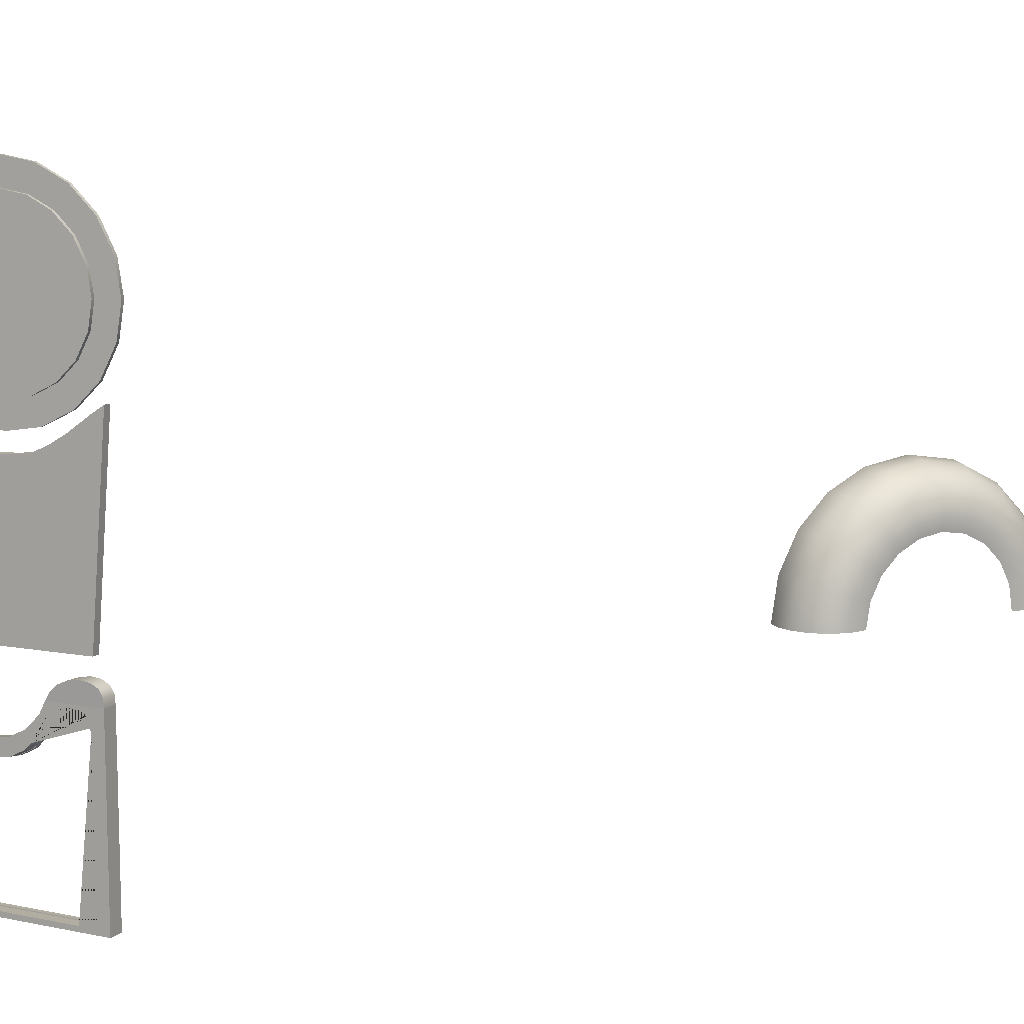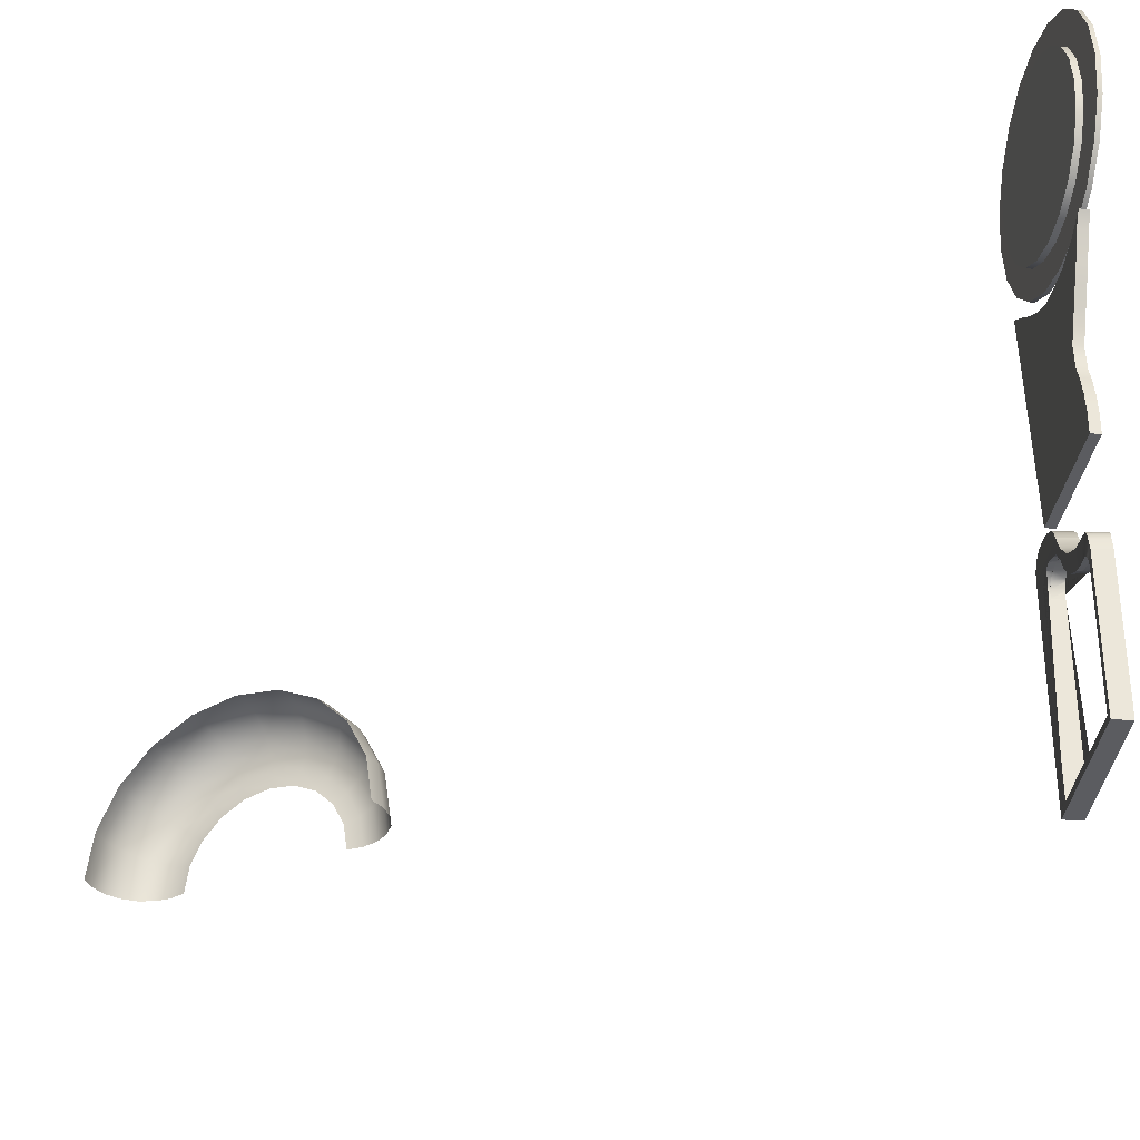
<metadata>
{"format":"obj","ext":"obj","renderer":"f3d","projection":"perspective","resolution":1024,"background":"white","views":[{"elev":10.5,"azim":61.7,"up":"+Y"},{"elev":-34.5,"azim":-62.1,"up":"+Y"}]}
</metadata>
<code>
g default
v 12.13 34.89 4.101
v 11.49 33.26 4.631
v 10.48 31.97 5.45
v 9.203 31.14 6.48
v 7.791 30.86 7.617
v 6.38 31.15 8.752
v 5.107 31.99 9.773
v 4.096 33.29 10.58
v 3.448 34.93 11.1
v 3.224 36.74 11.27
v 3.448 38.55 11.08
v 4.096 40.18 10.55
v 5.107 41.48 9.728
v 6.38 42.31 8.699
v 7.791 42.59 7.562
v 9.203 42.29 6.427
v 10.48 41.46 5.405
v 11.49 40.16 4.598
v 12.13 38.52 4.083
v 12.36 36.71 3.912
v 7.791 36.72 7.589
v 12.72 34.9 4.833
v 12.08 33.27 5.363
v 11.07 31.97 6.183
v 9.792 31.14 7.212
v 8.381 30.86 8.349
v 6.969 31.16 9.484
v 5.696 31.99 10.51
v 4.686 33.29 11.31
v 4.037 34.93 11.83
v 3.814 36.74 12
v 4.037 38.56 11.81
v 4.686 40.19 11.28
v 5.696 41.48 10.46
v 6.969 42.31 9.432
v 8.381 42.59 8.294
v 9.792 42.3 7.159
v 11.07 41.46 6.138
v 12.08 40.16 5.33
v 12.72 38.52 4.816
v 12.95 36.71 4.644
g polySurface3 pCylinder1
f 22 23 2 1
f 23 24 3 2
f 24 25 4 3
f 25 26 5 4
f 26 27 6 5
f 27 28 7 6
f 28 29 8 7
f 29 30 9 8
f 30 31 10 9
f 31 32 11 10
f 32 33 12 11
f 33 34 13 12
f 34 35 14 13
f 35 36 15 14
f 36 37 16 15
f 37 38 17 16
f 38 39 18 17
f 39 40 19 18
f 40 41 20 19
f 41 22 1 20
f 1 2 21
f 2 3 21
f 3 4 21
f 4 5 21
f 5 6 21
f 6 7 21
f 7 8 21
f 8 9 21
f 9 10 21
f 10 11 21
f 11 12 21
f 12 13 21
f 13 14 21
f 14 15 21
f 15 16 21
f 16 17 21
f 17 18 21
f 18 19 21
f 19 20 21
f 20 1 21
g default
v 21.02 14.71 -53.11
v 21.02 16.46 -52.83
v 21.02 18.03 -52.03
v 21.02 19.27 -50.79
v 21.02 20.07 -49.21
v 21.02 20.35 -47.47
v 21.02 20.07 -45.73
v 21.02 19.27 -44.16
v 21.02 18.03 -42.91
v 21.02 16.46 -42.11
v 21.02 14.71 -41.84
v 21.18 14.71 -54.14
v 21.18 16.77 -53.81
v 21.18 18.63 -52.87
v 21.18 20.11 -51.39
v 21.18 21.05 -49.53
v 21.18 21.38 -47.47
v 21.18 21.05 -45.41
v 21.18 20.11 -43.55
v 21.18 18.63 -42.08
v 21.18 16.77 -41.13
v 21.18 14.71 -40.8
v 21.02 14.71 -55.17
v 21.02 17.09 -54.79
v 21.02 19.24 -53.7
v 21.02 20.94 -52
v 21.02 22.03 -49.85
v 21.02 22.41 -47.47
v 21.02 22.03 -45.09
v 21.02 20.94 -42.95
v 21.02 19.24 -41.24
v 21.02 17.09 -40.15
v 21.02 14.71 -39.77
v 20.54 14.71 -56.1
v 20.54 17.38 -55.68
v 20.55 19.78 -54.45
v 20.55 21.69 -52.54
v 20.55 22.92 -50.14
v 20.55 23.34 -47.47
v 20.55 22.92 -44.81
v 20.55 21.69 -42.4
v 20.55 19.78 -40.49
v 20.54 17.38 -39.27
v 20.54 14.71 -38.85
v 19.81 14.71 -56.84
v 19.81 17.61 -56.38
v 19.81 20.22 -55.05
v 19.81 22.29 -52.98
v 19.81 23.62 -50.37
v 19.81 24.08 -47.47
v 19.81 23.62 -44.58
v 19.81 22.29 -41.97
v 19.81 20.22 -39.9
v 19.81 17.61 -38.57
v 19.81 14.71 -38.11
v 18.88 14.71 -57.31
v 18.88 17.75 -56.83
v 18.88 20.5 -55.43
v 18.88 22.67 -53.26
v 18.88 24.07 -50.51
v 18.88 24.55 -47.47
v 18.88 24.07 -44.43
v 18.88 22.67 -41.69
v 18.88 20.5 -39.51
v 18.88 17.75 -38.12
v 18.88 14.71 -37.63
v 17.85 14.71 -57.47
v 17.85 17.8 -56.98
v 17.85 20.59 -55.56
v 17.85 22.8 -53.35
v 17.85 24.23 -50.56
v 17.85 24.72 -47.47
v 17.85 24.23 -44.38
v 17.85 22.8 -41.59
v 17.85 20.59 -39.38
v 17.85 17.8 -37.96
v 17.85 14.71 -37.47
v 16.82 14.71 -57.31
v 16.82 17.75 -56.83
v 16.82 20.5 -55.43
v 16.82 22.67 -53.26
v 16.82 24.07 -50.51
v 16.82 24.55 -47.47
v 16.82 24.07 -44.43
v 16.82 22.67 -41.69
v 16.82 20.5 -39.51
v 16.82 17.75 -38.12
v 16.82 14.71 -37.63
v 13.8 34.31 3.599
v 12.94 32.17 4.298
v 11.61 30.46 5.38
v 9.935 29.38 6.74
v 8.079 29.01 8.244
v 6.225 29.4 9.745
v 4.555 30.5 11.1
v 3.231 32.22 12.16
v 2.384 34.38 12.85
v 2.096 36.77 13.07
v 2.396 39.15 12.83
v 3.254 41.3 12.13
v 4.586 43 11.05
v 6.262 44.09 9.686
v 8.118 44.46 8.182
v 9.972 44.07 6.681
v 11.64 42.96 5.33
v 12.97 41.25 4.262
v 13.81 39.09 3.58
v 14.1 36.7 3.351
v 13.62 34.31 3.378
v 12.76 32.16 4.078
v 11.43 30.46 5.16
v 9.756 29.38 6.52
v 7.9 29.01 8.023
v 6.046 29.4 9.524
v 4.376 30.5 10.88
v 3.053 32.22 11.94
v 2.205 34.38 12.63
v 1.918 36.77 12.85
v 2.218 39.15 12.61
v 3.076 41.3 11.91
v 4.408 43 10.82
v 6.084 44.09 9.465
v 7.94 44.46 7.962
v 9.793 44.07 6.461
v 11.46 42.96 5.11
v 12.79 41.24 4.041
v 13.63 39.09 3.359
v 13.92 36.7 3.131
v 8.099 36.73 8.213
v 7.92 36.73 7.992
g pTorus9
f 43 42 53 54
f 44 43 54 55
f 45 44 55 56
f 46 45 56 57
f 47 46 57 58
f 48 47 58 59
f 49 48 59 60
f 50 49 60 61
f 51 50 61 62
f 52 51 62 63
f 54 53 64 65
f 55 54 65 66
f 56 55 66 67
f 57 56 67 68
f 58 57 68 69
f 59 58 69 70
f 60 59 70 71
f 61 60 71 72
f 62 61 72 73
f 63 62 73 74
f 65 64 75 76
f 66 65 76 77
f 67 66 77 78
f 68 67 78 79
f 69 68 79 80
f 70 69 80 81
f 71 70 81 82
f 72 71 82 83
f 73 72 83 84
f 74 73 84 85
f 76 75 86 87
f 77 76 87 88
f 78 77 88 89
f 79 78 89 90
f 80 79 90 91
f 81 80 91 92
f 82 81 92 93
f 83 82 93 94
f 84 83 94 95
f 85 84 95 96
f 87 86 97 98
f 88 87 98 99
f 89 88 99 100
f 90 89 100 101
f 91 90 101 102
f 92 91 102 103
f 93 92 103 104
f 94 93 104 105
f 95 94 105 106
f 96 95 106 107
f 98 97 108 109
f 99 98 109 110
f 100 99 110 111
f 101 100 111 112
f 102 101 112 113
f 103 102 113 114
f 104 103 114 115
f 105 104 115 116
f 106 105 116 117
f 107 106 117 118
f 109 108 119 120
f 110 109 120 121
f 111 110 121 122
f 112 111 122 123
f 113 112 123 124
f 114 113 124 125
f 115 114 125 126
f 116 115 126 127
f 117 116 127 128
f 118 117 128 129
f 130 131 151 150
f 131 132 152 151
f 132 133 153 152
f 133 134 154 153
f 134 135 155 154
f 135 136 156 155
f 136 137 157 156
f 137 138 158 157
f 138 139 159 158
f 139 140 160 159
f 140 141 161 160
f 141 142 162 161
f 142 143 163 162
f 143 144 164 163
f 144 145 165 164
f 145 146 166 165
f 146 147 167 166
f 147 148 168 167
f 148 149 169 168
f 149 130 150 169
f 131 130 170
f 132 131 170
f 133 132 170
f 134 133 170
f 135 134 170
f 136 135 170
f 137 136 170
f 138 137 170
f 139 138 170
f 140 139 170
f 141 140 170
f 142 141 170
f 143 142 170
f 144 143 170
f 145 144 170
f 146 145 170
f 147 146 170
f 148 147 170
f 149 148 170
f 130 149 170
f 150 151 171
f 151 152 171
f 152 153 171
f 153 154 171
f 154 155 171
f 155 156 171
f 156 157 171
f 157 158 171
f 158 159 171
f 159 160 171
f 160 161 171
f 161 162 171
f 162 163 171
f 163 164 171
f 164 165 171
f 165 166 171
f 166 167 171
f 167 168 171
f 168 169 171
f 169 150 171
g default
v 8.774 12.14 6.057
v 8.92 12.44 5.958
v 9.117 11.99 6.916
v 8.701 11.99 6.107
v 5.287 8.453 8.834
v 5.098 8.417 8.556
v 5.098 8.439 8.556
v 5.279 8.624 8.825
v 5.123 8.877 8.539
v 5.284 8.897 8.798
v 5.283 8.889 8.798
v 5.129 8.909 8.535
v 5.314 9.047 8.78
v 5.134 8.931 8.531
v 5.204 9.284 8.444
v 5.375 9.291 8.743
v 5.237 9.325 8.415
v 5.402 9.509 8.31
v 5.502 9.428 8.673
v 5.387 9.305 8.736
v 5.407 9.515 8.306
v 5.601 9.541 8.618
v 5.601 9.541 8.618
v 5.414 9.518 8.301
v 5.744 9.593 8.524
v 5.521 9.545 8.232
v 5.742 9.6 8.101
v 5.938 9.642 8.395
v 5.922 9.638 8.406
v 5.781 9.607 8.078
v 6.334 9.713 8.126
v 5.867 9.623 8.027
v 6.227 9.69 7.789
v 6.746 9.787 7.435
v 6.925 9.823 7.724
v 6.79 9.814 7.405
v 7.284 10.04 7.481
v 6.932 9.827 7.72
v 7.195 10.06 7.131
v 7.646 10.34 6.824
v 7.818 10.37 7.118
v 7.681 10.38 6.8
v 8.103 10.71 6.924
v 7.84 10.39 7.103
v 8.085 10.86 6.526
v 8.362 11.19 6.337
v 8.528 11.22 6.635
v 8.82 11.29 7.118
v 8.545 11.25 6.624
v 9.078 11.88 6.943
v 8.838 11.31 7.106
v 9.126 11.99 6.91
v 9.17 12.08 6.887
v 9.176 12.1 6.884
v 8.925 12.45 5.955
v 9.097 12.45 6.274
v 9.055 12.37 6.297
v 9.295 12.67 6.151
v 9.248 12.81 5.735
v 9.266 12.83 5.723
v 9.307 12.68 6.143
v 9.268 12.84 5.722
v 9.461 12.85 6.047
v 9.75 13.11 5.394
v 9.751 13.01 5.851
v 9.669 12.97 5.907
v 9.751 13.11 5.393
v 9.959 13.13 5.711
v 9.838 13.06 5.792
v 10.31 13.23 5.016
v 10.29 13.2 5.478
v 10.31 13.23 5.011
v 10.52 13.24 5.316
v 10.39 13.22 5.409
v 10.7 13.19 4.749
v 10.83 13.17 4.66
v 10.84 13.21 5.094
v 10.84 13.17 4.65
v 11.05 13.17 4.942
v 10.93 13.19 5.029
v 10.86 13.16 4.642
v 11.21 13.07 4.829
v 11.24 12.92 4.382
v 11.44 12.92 4.665
v 11.35 12.98 4.728
v 11.43 12.52 4.253
v 11.56 12.67 4.581
v 11.44 12.5 4.247
v 11.63 12.5 4.526
v 11.59 12.59 4.553
v 11.48 12.01 4.221
v 11.66 12.2 4.509
v 11.66 12.07 4.504
v 11.66 12.08 4.504
v 11.48 11.99 4.22
v 11.67 11.99 4.501
v 11.67 0.5488 4.5
v 11.67 0.553 4.501
v 11.67 0.5579 4.501
v 11.67 0.5764 4.501
v 11.67 0.6063 4.501
v 11.67 0.6492 4.501
v 11.48 2.893 4.22
v 11.48 2.188 4.22
v 11.48 1.696 4.22
v 11.48 1.392 4.22
v 11.48 1.312 4.219
v 11.48 1.243 4.217
v 11.48 1.173 4.216
v 11.48 1.109 4.22
v 11.48 0.9416 4.22
v 11.48 0.774 4.22
v 11.48 0.6064 4.22
v 11.48 0.545 4.22
v 11.67 0.545 4.5
v 11.67 0.545 4.503
v 11.67 0.545 4.501
v 11.22 0.545 4.395
v 10.15 0.545 5.125
v 5.098 0.545 8.555
v 5.289 0.545 8.836
v 11.4 0.545 4.684
v 11.56 0.545 4.575
v 11.61 0.545 4.539
v 11.64 0.545 4.521
v 11.65 0.545 4.51
v 5.289 1.801 8.836
v 5.098 1.582 8.555
v 5.098 1.857 8.555
v 5.289 1.863 8.836
v 5.289 3.122 8.836
v 5.098 3.061 8.555
v 5.098 3.169 8.555
v 5.289 3.181 8.836
v 5.289 4.444 8.836
v 5.098 4.481 8.556
v 5.289 4.499 8.836
v 5.289 5.765 8.836
v 5.098 4.54 8.556
v 5.098 5.793 8.555
v 5.289 5.817 8.836
v 5.289 7.086 8.836
v 5.098 6.019 8.556
v 5.098 7.105 8.556
v 5.289 7.135 8.836
v 5.098 7.497 8.556
v 5.289 8.408 8.836
v 11.72 0.4794 4.467
v 7.835 10.4 7.106
v 5.248 7.128 8.864
v 5.248 5.798 8.864
v 5.248 4.469 8.864
v 5.248 3.139 8.864
v 5.248 1.809 8.864
v 9.147 12.55 6.248
v 12.29 0.1035 3.665
v 4.772 9.379 8.777
v 4.781 9.921 8.722
v 8.624 12.65 6.159
v 7.779 11.64 6.733
v 9.172 12.73 7.143
v 8.346 11.74 7.704
v 6.717 10.99 7.455
v 7.308 11.11 8.41
v 5.541 10.77 8.255
v 6.161 10.91 9.189
v 9.839 14.14 6.728
v 9.304 14.14 5.736
v 9.542 13.59 6.891
v 9.026 13.59 5.886
v 10.29 14.63 6.446
v 9.716 14.59 5.478
v 10.9 14.96 6.034
v 10.29 14.92 5.093
v 11.58 15.1 5.557
v 10.94 15.06 4.634
v 12.21 15.01 5.109
v 11.56 14.99 4.194
v 12.67 14.7 4.781
v 12.02 14.69 3.866
v 12.25 14.2 3.699
v 12.89 14.2 4.618
v 12.29 13.59 3.665
v 12.92 13.59 4.593
v 5.749 10.76 9.463
v 5.155 10.68 8.51
v 5.462 10.43 9.626
v 4.903 10.41 8.649
v 5.375 9.993 9.675
v 5.402 9.498 9.705
v 5.402 7.932 9.705
v 5.688 8.302 9.511
v 5.688 8.541 9.511
v 5.684 8.902 9.513
v 5.689 8.977 9.51
v 5.749 9.291 9.469
v 5.765 9.358 9.458
v 5.798 9.396 9.436
v 5.995 9.631 9.302
v 6.883 9.848 8.698
v 6.343 9.751 9.066
v 6.281 9.736 9.108
v 4.772 0.1035 8.777
v 4.772 1.649 8.777
v 4.772 3.195 8.777
v 4.772 4.741 8.777
v 4.772 6.287 8.777
v 4.772 7.833 8.777
v 11.72 12.08 4.467
v 11.68 12.6 4.496
v 11.48 13.02 4.639
v 11.09 13.28 4.922
v 10.56 13.35 5.3
v 9.993 13.22 5.695
v 9.502 12.94 6.026
v 5.248 0.4794 8.864
v 6.921 9.847 7.727
v 5.91 9.658 8.414
v 5.578 9.575 8.634
v 5.361 9.341 8.753
v 5.257 8.924 8.816
v 5.248 8.458 8.864
v 12.92 0.1035 4.593
v 5.402 0.1035 9.705
v 5.402 6.367 9.705
v 5.402 4.801 9.705
v 5.402 3.235 9.705
v 5.402 1.669 9.705
v 7.142 9.894 8.523
v 7.333 9.93 8.392
v 7.365 9.949 8.371
v 7.616 10.1 8.2
v 8.047 10.36 7.907
v 8.057 10.37 7.9
v 8.23 10.47 7.783
v 8.319 10.58 7.722
v 8.523 10.82 7.584
v 8.619 10.94 7.518
v 8.807 11.16 7.391
v 8.944 11.33 7.298
v 9.268 12.08 7.078
v 9.312 12.18 7.048
v 9.507 12.56 6.915
v 9.584 12.64 6.863
v 9.879 12.97 6.662
v 9.995 13.03 6.583
v 10.4 13.25 6.311
v 10.53 13.28 6.22
v 10.98 13.37 5.912
v 11.1 13.35 5.83
v 11.53 13.29 5.541
v 11.85 13.08 5.324
v 11.93 13.03 5.269
v 11.97 12.95 5.242
v 12.13 12.61 5.136
v 12.13 12.51 5.13
v 12.14 12.36 5.124
v 12.16 12.08 5.114
v 12.16 0.4794 5.114
v 11.12 0.4794 5.82
v 5.688 0.4794 9.511
v 5.688 1.61 9.511
v 5.688 7.197 9.511
v 5.688 6.888 9.511
v 5.688 1.823 9.511
v 5.688 2.122 9.511
v 5.688 2.493 9.511
v 5.688 2.507 9.511
v 5.688 3.167 9.511
v 5.688 3.955 9.511
v 5.688 4.51 9.511
v 5.688 5.402 9.511
v 5.688 5.854 9.511
v 5.688 6.849 9.511
v 5.945 16.53 9.667
v 12.36 16.54 4.958
v 4.133 28.83 11
v 13.34 30.89 4.239
v 3.77 28.83 10.5
v 12.98 30.89 3.744
v 5.581 16.53 9.172
v 12 16.54 4.463
v 4.247 28 10.15
v 4.611 28 10.65
v 4.777 26.4 9.761
v 5.141 26.4 10.26
v 5.178 25.44 9.467
v 5.542 25.44 9.963
v 5.616 24.36 9.146
v 5.979 24.36 9.642
v 6.303 22.63 8.642
v 6.667 22.63 9.137
v 6.214 21.09 8.707
v 6.577 21.09 9.203
v 5.951 20.28 8.9
v 6.315 20.28 9.396
v 5.68 19.03 9.099
v 6.044 19.03 9.595
v 5.548 17.79 9.196
v 5.912 17.79 9.691
v 5.387 28.04 10.08
v 5.023 28.04 9.581
v 6.189 27.87 9.488
v 5.825 27.87 8.993
v 6.735 27.67 9.087
v 6.372 27.67 8.592
v 7.459 27.67 8.556
v 7.095 27.67 8.061
v 8.246 27.69 7.979
v 7.883 27.69 7.483
v 9.221 27.81 7.263
v 8.857 27.81 6.768
v 10.3 28.39 6.474
v 9.933 28.39 5.978
v 11.33 29.16 5.719
v 10.96 29.16 5.223
v 12.63 30.31 4.763
v 12.26 30.31 4.268
g pasted__group6_pasted__pCube12
f 172 173 174 175
f 176 177 178 179
f 179 178 180 181 182
f 181 180 183 184
f 184 183 185 186 187
f 187 186 188 189 190 191
f 190 189 192 193 194
f 193 192 195 196
f 196 195 197 198 199 200
f 199 198 201 202
f 202 201 203 204 205 206
f 206 205 207 208 209
f 208 207 210 211 212
f 212 211 213 214 215
f 214 213 216 217 218
f 218 217 175 174 219 220
f 219 174 221 222
f 221 174 223
f 224 223 174 225
f 225 174 173 226 227 228
f 229 227 226 230 231 232
f 232 231 233 234
f 234 233 235 236 237
f 236 235 238 239 240
f 239 238 241 242
f 242 241 243 244 245
f 244 243 246 247 248
f 248 247 249 250 251
f 250 249 252 253
f 253 252 254 255 256
f 255 254 257 258
f 258 257 259 260 261
f 260 259 262 263
f 264 265 263 262 266 267
f 268 269 270 271 272 273 267 266 274 275 276 277 278 279 280 281 282 283 284 285 286
f 287 288 286 285 289 290 291 292 293 294 295 296 297
f 298 292 291 299 300 301
f 302 301 300 303 304 305
f 306 305 304 307 308
f 309 308 307 310 311 312
f 313 312 311 314 315 316
f 316 315 317 177 176 318
f 287 297 319
f 288 287 319
f 286 288 319 268
f 269 268 319
f 270 269 319
f 271 270 319
f 272 271 319
f 214 218 220 320 215
f 312 313 321 322 309
f 308 309 322 323 306
f 305 306 323 324 302
f 301 302 324 325 298
f 227 229 326 228
f 282 281 327
f 186 185 328 329 188
f 280 279 327
f 279 278 327
f 278 277 327
f 277 276 327
f 276 275 327
f 275 274 327
f 283 282 327
f 284 283 327
f 285 284 327 289
f 290 289 327
f 230 226 173 172 330
f 330 331 333 332
f 331 334 335 333
f 336 337 335 334
f 338 339 341 340
f 338 342 343 339
f 342 344 345 343
f 346 347 345 344
f 346 348 349 347
f 348 350 351 349
f 351 350 353 352
f 352 353 355 354
f 353 350 348 346 344 342 338 340 355
f 339 343 345 347 349 351 352 354 341
f 356 337 336 357
f 356 357 359 358
f 359 329 360 358
f 329 328 361 360
f 372 371 333 335 337 356 358 360 361 362 363 364 365 366 367 368 369 370 373
f 241 238 235 233 231 230 330 341 354 246 243
f 291 290 327 374 375 299
f 303 300 299 375 376
f 310 307 304 303 376 377
f 314 311 310 377 378
f 274 266 262 259 257 254 252 249 247 246 354 327
f 175 217 216 331 330 172
f 213 211 210 334 331 216
f 207 205 204 336 334 210
f 204 203 357 336
f 201 198 197 359 357 203
f 195 192 189 188 329 359 197
f 281 280 327
f 180 178 177 317 379 328 185 183
f 317 315 314 378 379
f 260 263 265 380 381 261
f 256 255 258 261 381 382
f 251 250 253 256 382 383
f 245 244 248 251 383 384
f 240 239 242 245 384 385
f 237 236 240 385
f 229 232 234 237 385 386 326
f 265 264 380
f 292 298 325 387 319 293
f 294 293 319
f 295 294 319
f 296 295 319
f 267 273 319 380 264
f 273 272 319
f 209 208 212 215 320 388
f 200 199 202 206 209 388 389
f 194 193 196 200 389 390
f 191 190 194 390 391
f 182 181 184 187 191 391 392
f 318 176 179 182 392 393
f 313 316 318 393 321
f 297 296 319
f 341 330 332 340
f 394 327 354 355
f 374 327 394 395
f 361 328 379 362
f 362 379 378 396
f 396 378 377 397
f 397 377 376 398
f 398 376 375 399
f 399 375 374 395
f 371 400 401 402 333
f 402 403 332 333
f 403 404 332
f 404 405 406 407 332
f 407 408 332
f 408 409 340 332
f 409 410 411 412 413 414 415 416 417 418 419 420 421 422 423 424 425 426 427 428 355 340
f 429 430 431 394 355 428
f 432 433 399 395 394 431
f 434 363 362 396 435
f 436 437 399 433
f 437 438 399
f 438 439 399
f 440 441 398 399 439
f 442 443 397 398 441
f 444 445 396 397 443
f 445 435 396
f 402 401 388 405 404 403
f 400 389 388 401
f 372 389 400 371
f 373 390 389 372
f 370 390 373
f 369 390 370
f 368 391 390 369
f 367 392 391 368
f 366 392 367
f 365 393 392 366
f 364 393 365
f 363 434 321 393 364
f 445 444 322 321 434 435
f 443 442 323 322 444
f 441 440 324 323 442
f 439 438 437 436 325 324 440
f 433 432 387 325 436
f 430 319 387 432 431
f 429 380 319 430
f 427 380 429 428
f 426 381 380 427
f 425 381 426
f 424 382 381 425
f 423 383 382 424
f 422 383 423
f 421 383 422
f 420 384 383 421
f 419 384 420
f 418 385 384 419
f 417 385 418
f 416 386 385 417
f 415 386 416
f 414 326 386 415
f 413 326 414
f 224 225 228 326 413 412
f 222 221 223 224 412 411
f 219 222 411 410 320 220
f 406 320 410 409 408 407
f 405 388 320 406
f 452 453 447 446
f 447 453 451 449
f 448 450 454 455
f 455 454 456 457
f 457 456 458 459
f 459 458 460 461
f 461 460 462 463
f 463 462 464 465
f 465 464 466 467
f 467 466 468 469
f 469 468 470 471
f 471 470 452 446
f 450 448 472 473
f 473 472 474 475
f 475 474 476 477
f 477 476 478 479
f 479 478 480 481
f 481 480 482 483
f 483 482 484 485
f 485 484 486 487
f 487 486 488 489
f 489 488 449 451
f 447 449 488 486 484 482 480 478 476 474 472 448 455 457 459 461 463 465 467 469 471 446
f 453 452 470 468 466 464 462 460 458 456 454 450 473 475 477 479 481 483 485 487 489 451
g default
v 12.72 34.9 4.833
v 12.08 33.27 5.363
v 11.07 31.97 6.183
v 9.792 31.14 7.212
v 8.381 30.86 8.349
v 6.969 31.16 9.484
v 5.696 31.99 10.51
v 4.686 33.29 11.31
v 4.037 34.93 11.83
v 3.814 36.74 12
v 4.037 38.56 11.81
v 4.686 40.19 11.28
v 5.696 41.48 10.46
v 6.969 42.31 9.432
v 8.381 42.59 8.294
v 9.792 42.3 7.159
v 11.07 41.46 6.138
v 12.08 40.16 5.33
v 12.72 38.52 4.816
v 12.95 36.71 4.644
v 8.381 36.73 8.322
g pCylinder1 polySurface4
f 491 490 510
f 492 491 510
f 493 492 510
f 494 493 510
f 495 494 510
f 496 495 510
f 497 496 510
f 498 497 510
f 499 498 510
f 500 499 510
f 501 500 510
f 502 501 510
f 503 502 510
f 504 503 510
f 505 504 510
f 506 505 510
f 507 506 510
f 508 507 510
f 509 508 510
f 490 509 510

</code>
